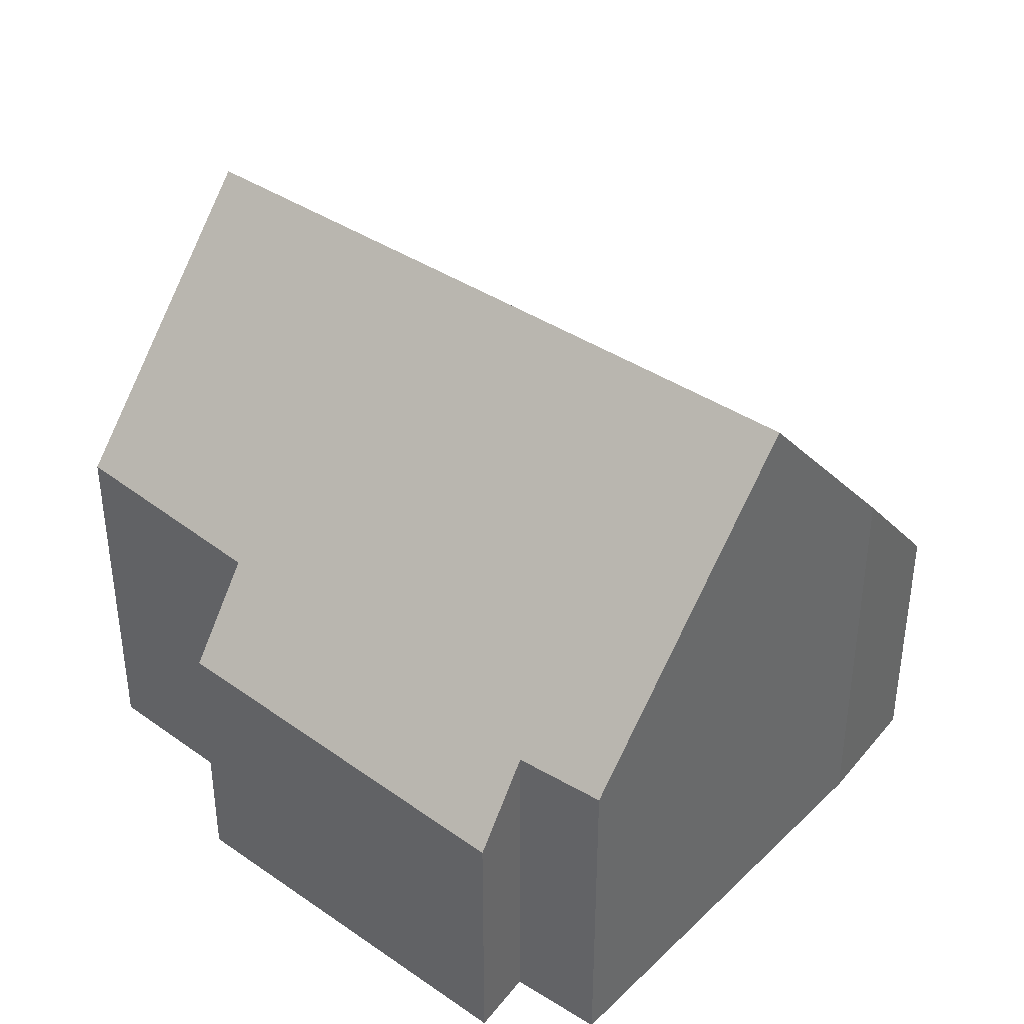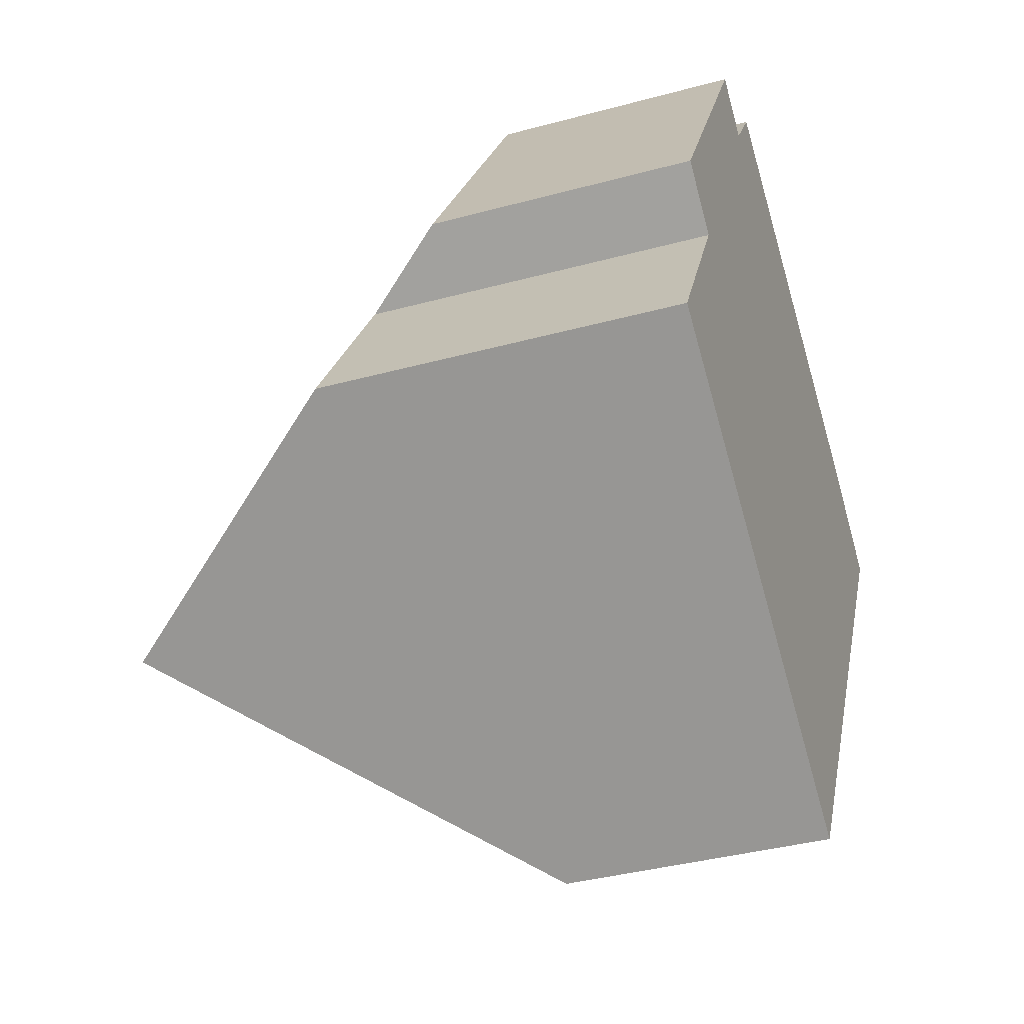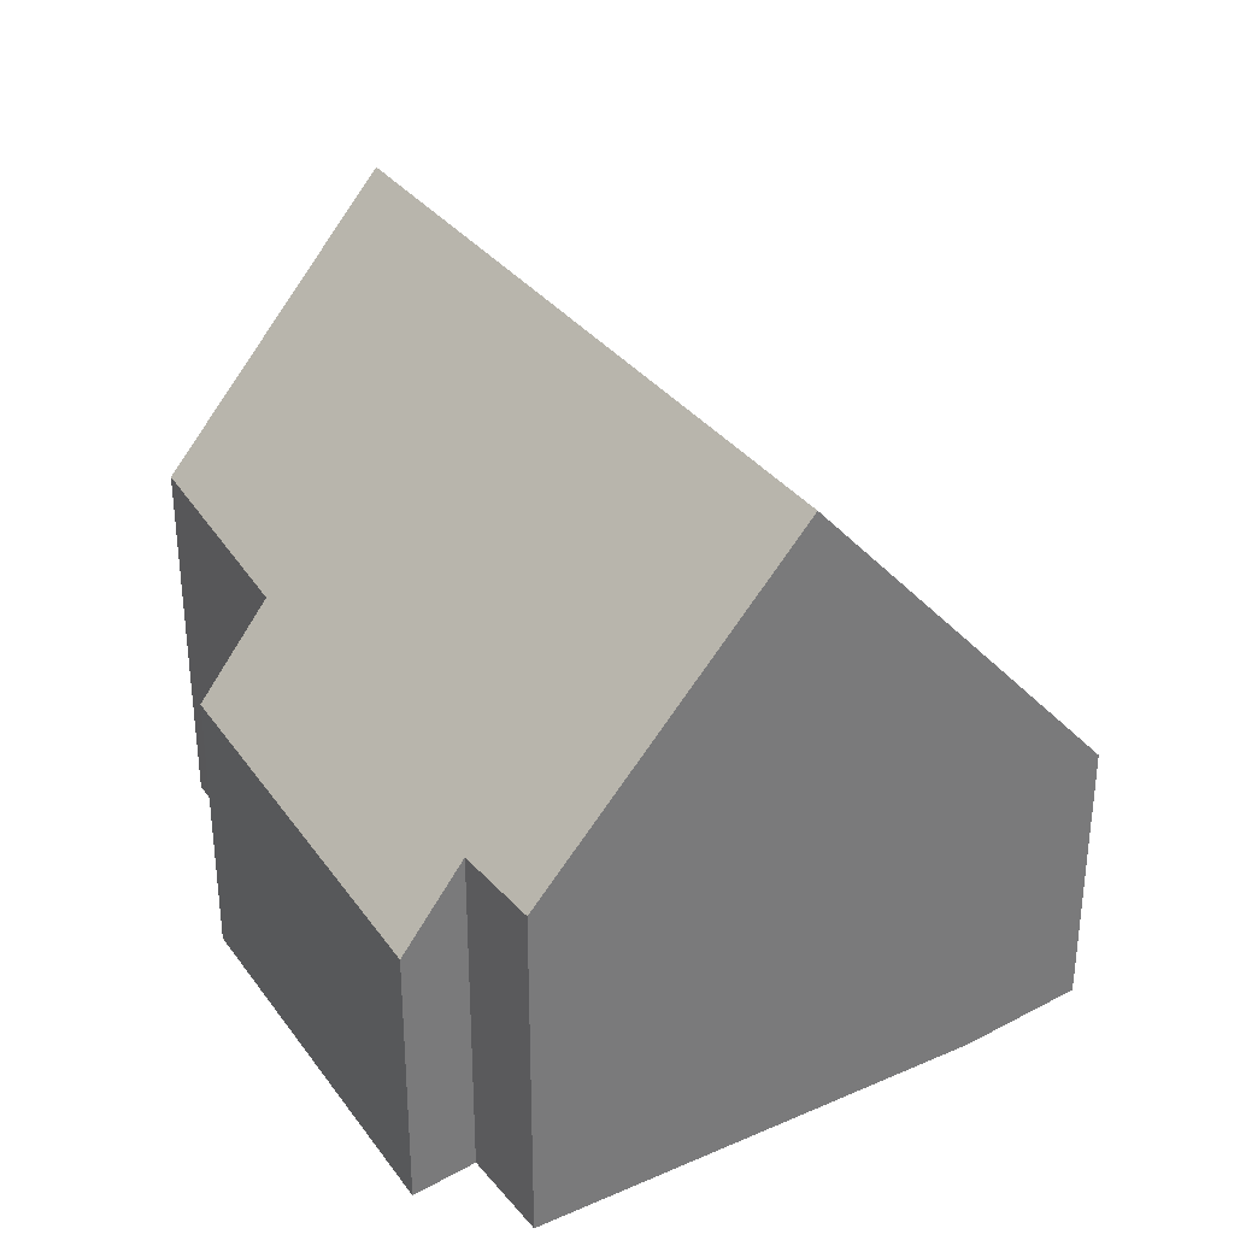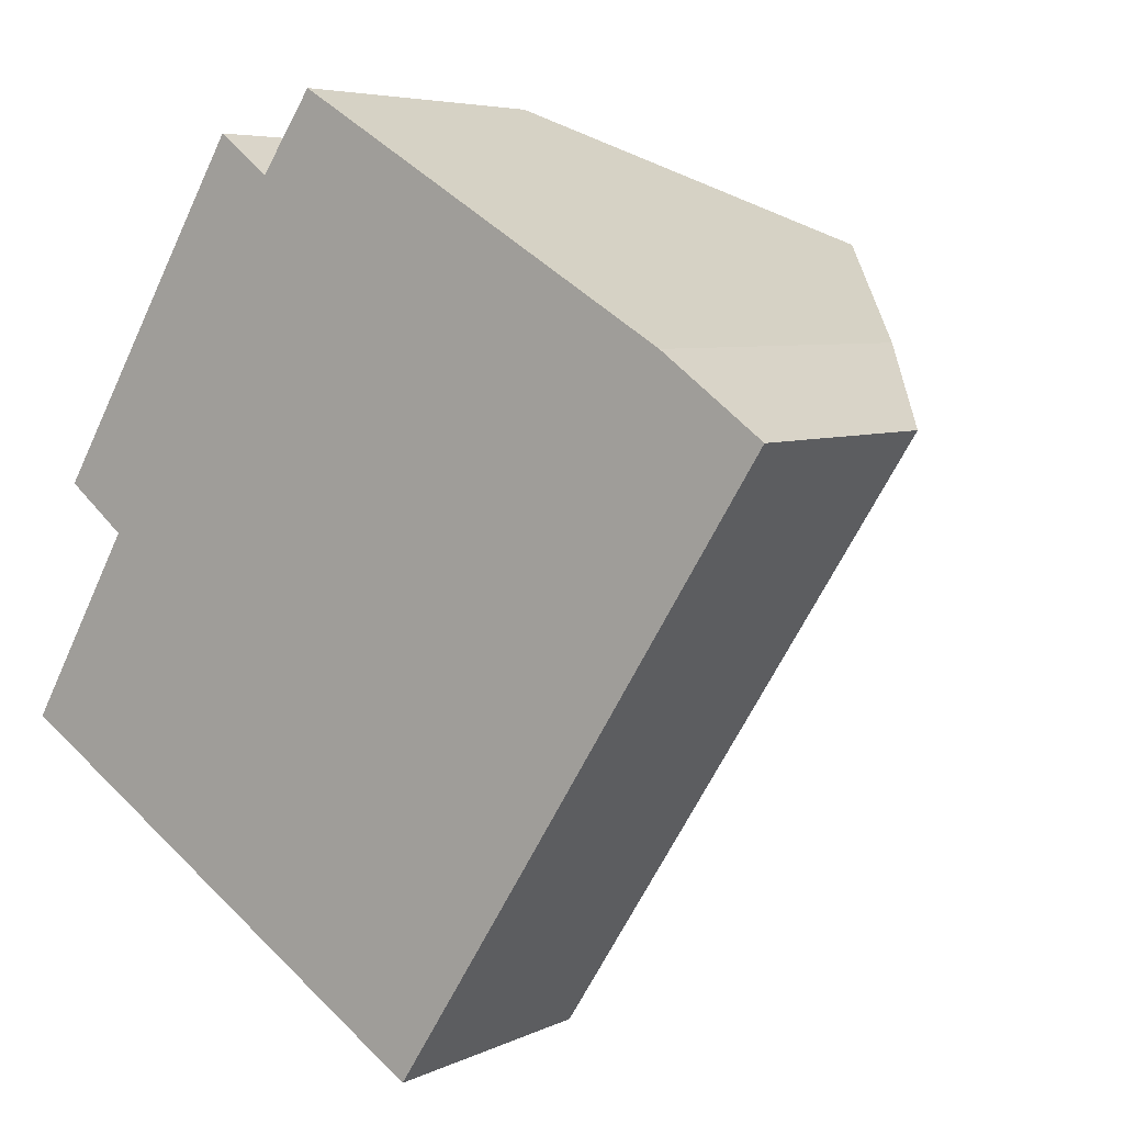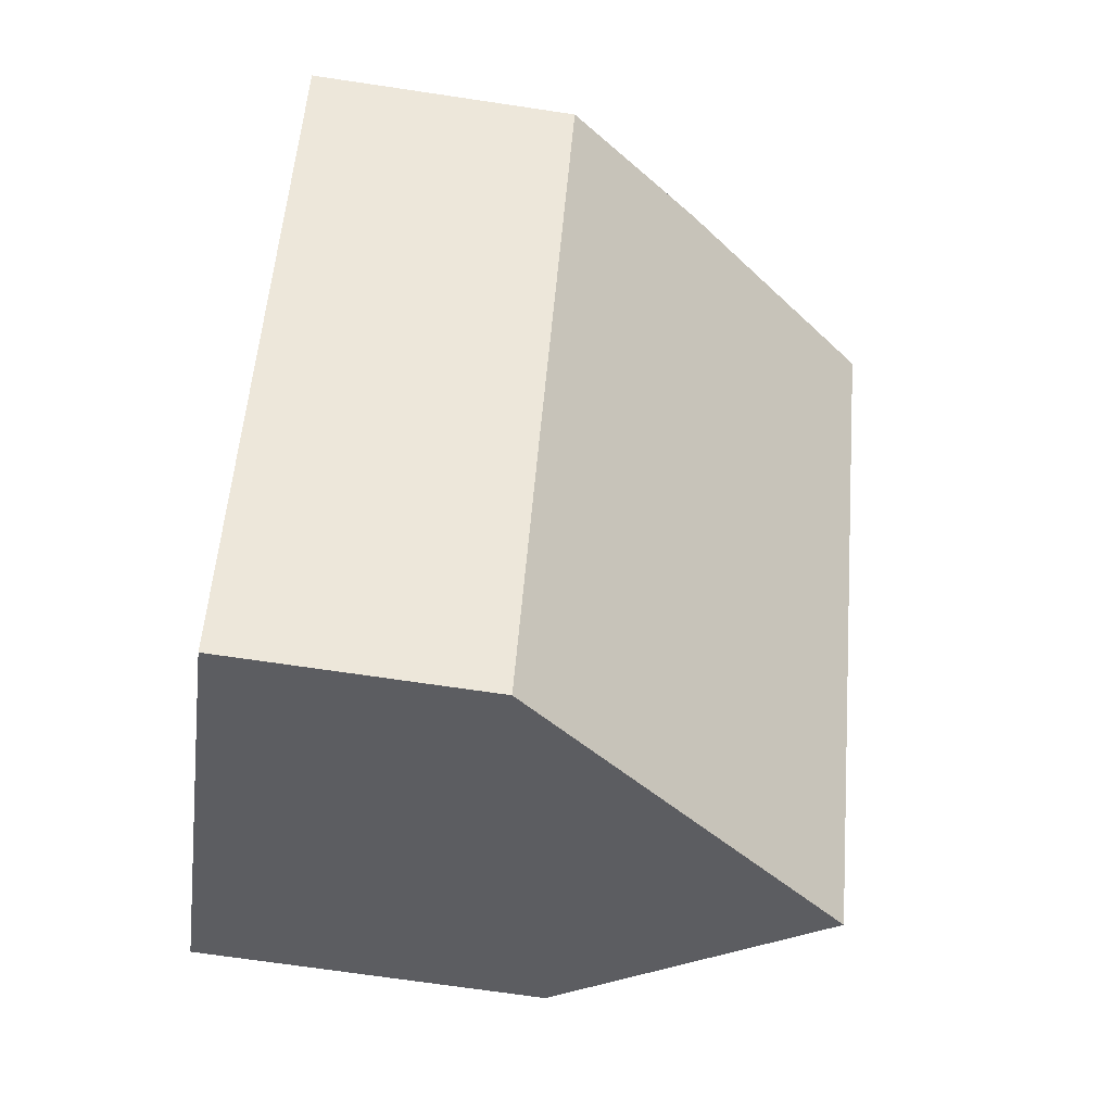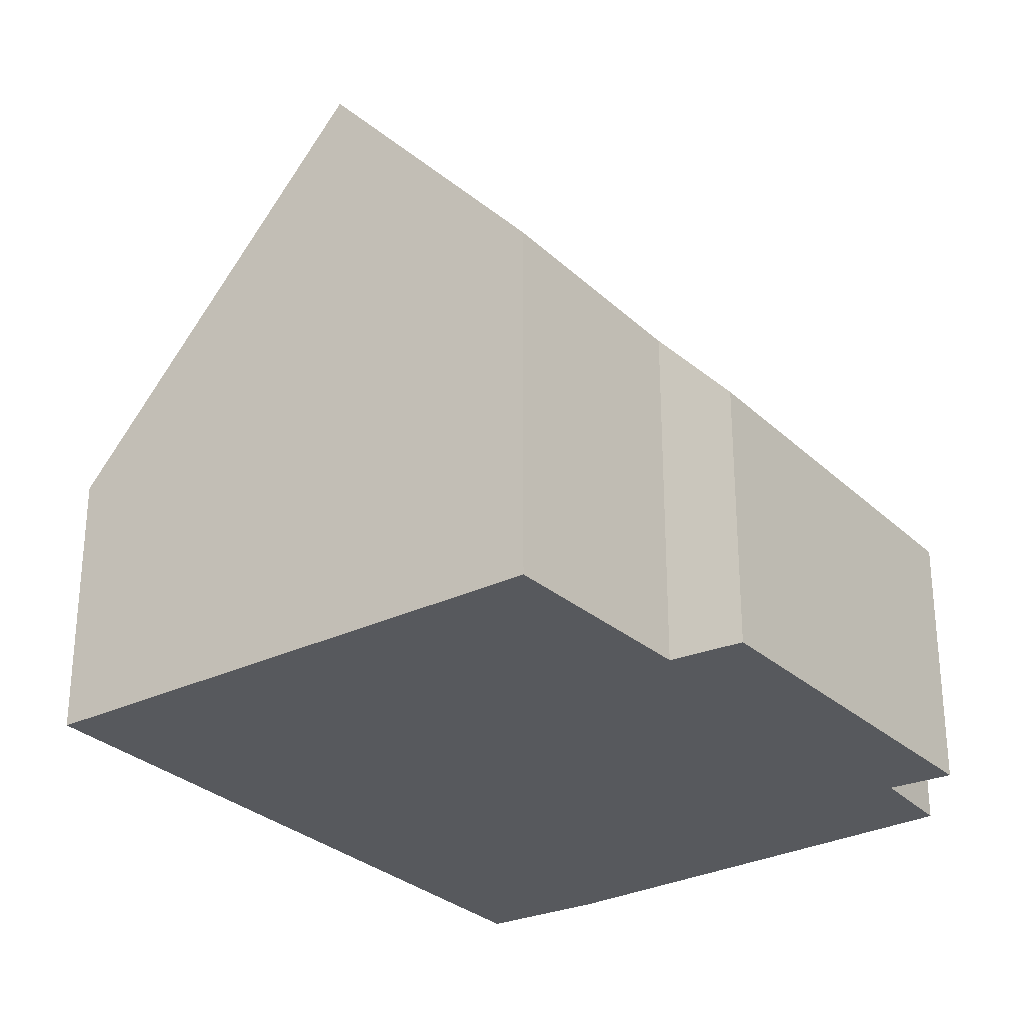
<metadata>
{"format":"obj","ext":"obj","renderer":"f3d","projection":"perspective","resolution":1024,"background":"white","views":[{"elev":40.1,"azim":-18.3,"up":"+Y"},{"elev":-38.4,"azim":-71.1,"up":"+Z"},{"elev":33.7,"azim":0.7,"up":"+Y"},{"elev":5.6,"azim":35.1,"up":"+Z"},{"elev":-69.2,"azim":81.5,"up":"+Z"},{"elev":-29.1,"azim":-111.4,"up":"+Y"}]}
</metadata>
<code>
v  3.515 11.26 -2.289
v  11.01 4.833 -1.203
v  8.323 4.839 -5.42
v  15.21 4.839 5.425
v  10.42 11.26 8.579
v  13.35 7.41 6.791
v  3.869 4.727 9.16
v  1.989 6.386 3.431
v  0.922 4.874 4.273
v  0 6.565 4.02e-16
v  4.57 4.692 10.32
v  5.503 6.007 9.599
v  4.595 4.727 10.3
v  6.453 6.069 10.99
v  8.323 3.319e-16 -5.42
v  3.515 1.402e-16 -2.289
v  0 0 0
v  1.989 -2.101e-16 3.431
v  0.922 -2.616e-16 4.273
v  3.869 -5.609e-16 9.16
v  4.57 -6.32e-16 10.32
v  6.453 -6.731e-16 10.99
v  5.503 -5.878e-16 9.599
v  4.595 -6.309e-16 10.3
v  13.35 -4.158e-16 6.791
v  10.42 -5.253e-16 8.579
v  15.21 -3.322e-16 5.425
v  11.01 7.366e-17 -1.203
g defaultobject
f 1 2 3
f 2 1 4
f 4 1 5
f 4 5 6
f 7 8 9
f 8 1 10
f 1 8 7
f 1 7 11
f 1 11 12
f 1 12 5
f 12 11 13
f 5 12 14
f 15 1 3
f 1 15 10
f 10 15 16
f 10 16 17
f 18 9 8
f 9 18 19
f 17 8 10
f 8 17 18
f 19 7 9
f 7 19 20
f 7 20 11
f 11 20 21
f 12 22 14
f 22 12 23
f 13 23 12
f 23 13 11
f 23 11 21
f 23 21 24
f 14 6 5
f 6 14 22
f 6 22 25
f 25 22 26
f 25 4 6
f 4 25 27
f 27 2 4
f 2 27 28
f 2 28 3
f 3 28 15
f 19 18 20
f 25 28 27
f 28 25 26
f 28 26 15
f 15 26 22
f 15 22 16
f 16 22 23
f 16 23 24
f 16 24 18
f 16 18 17
f 18 24 21
f 18 21 20

</code>
